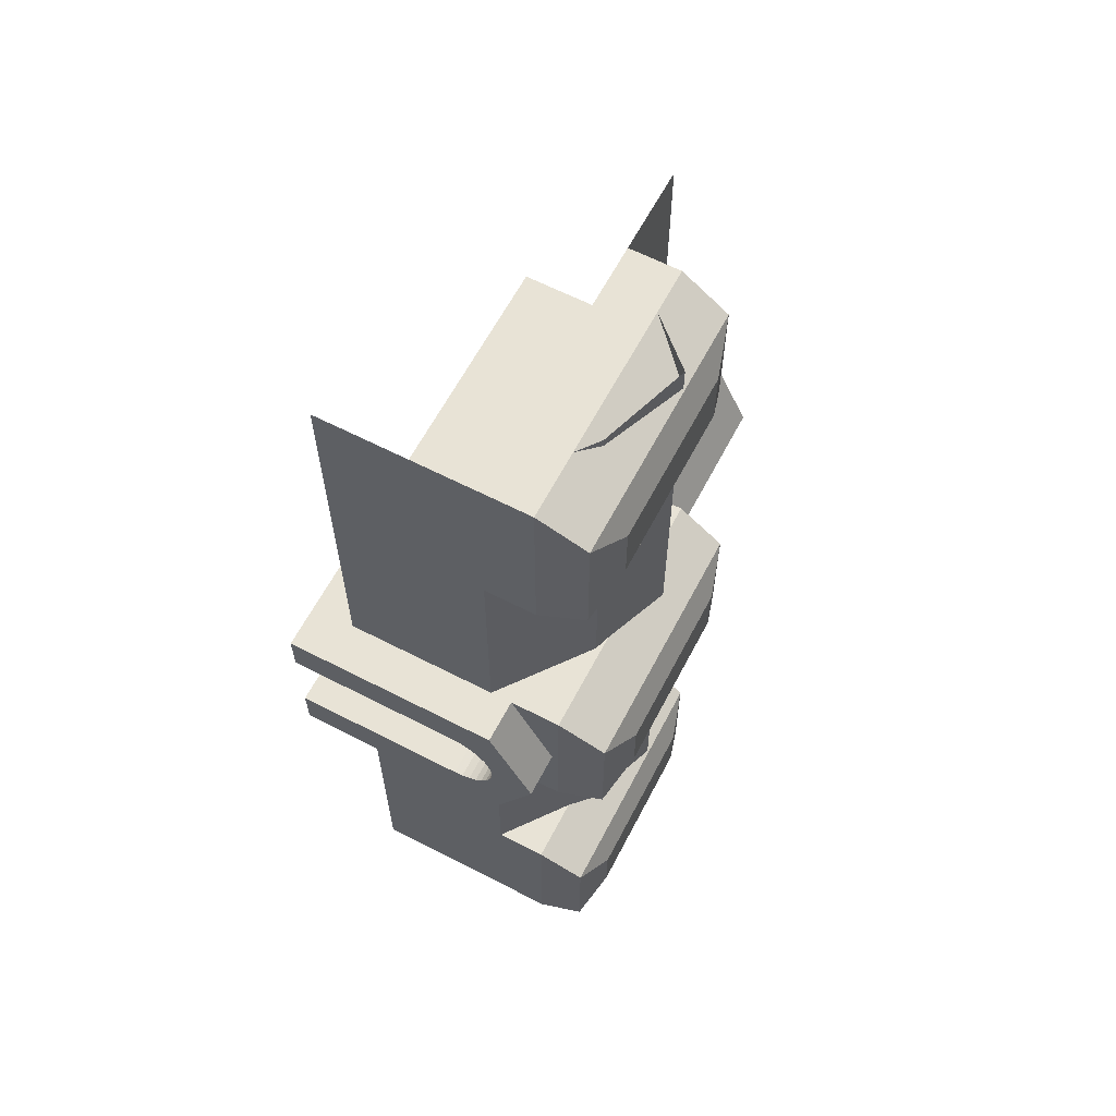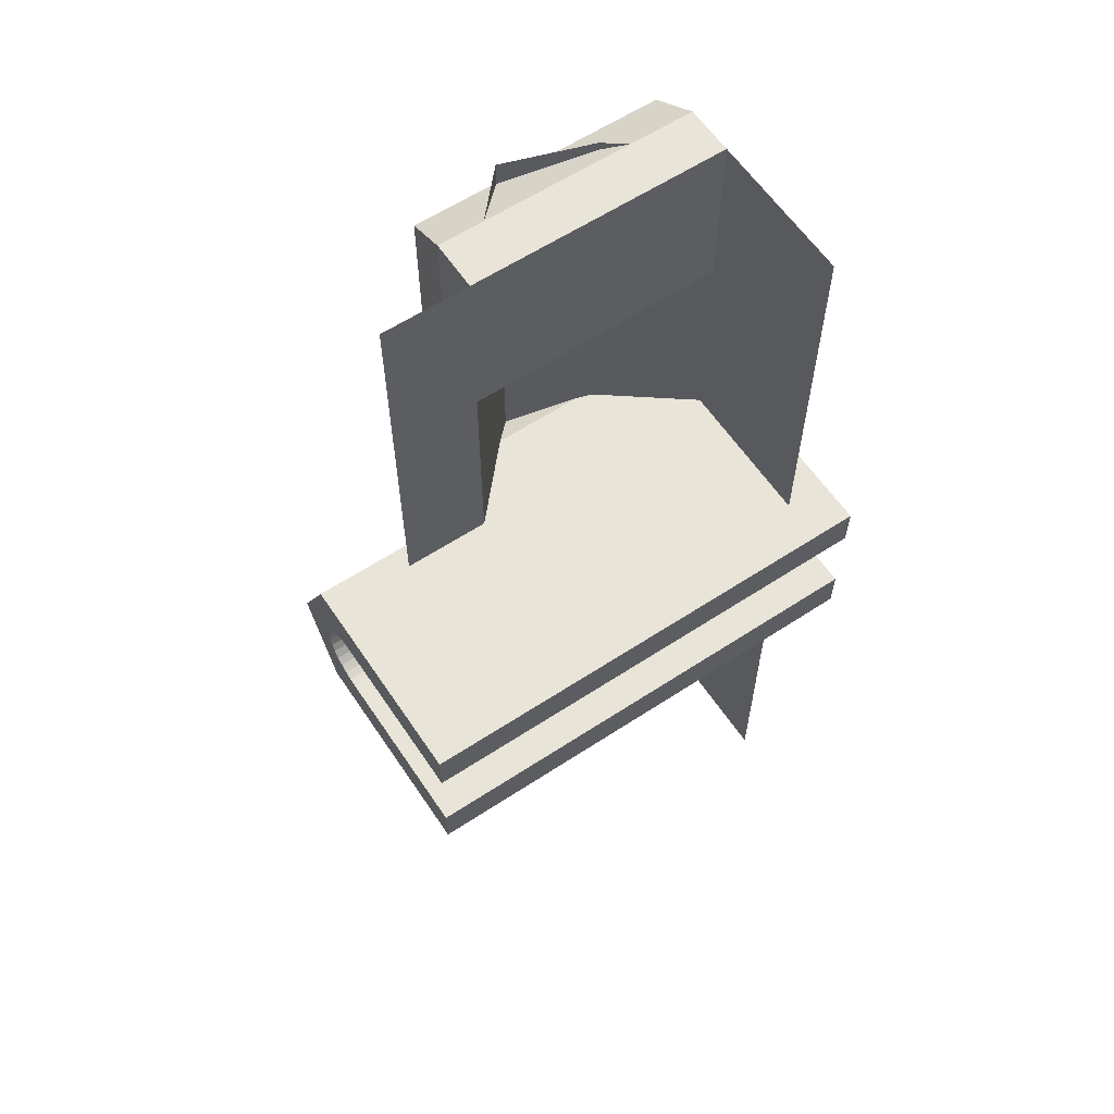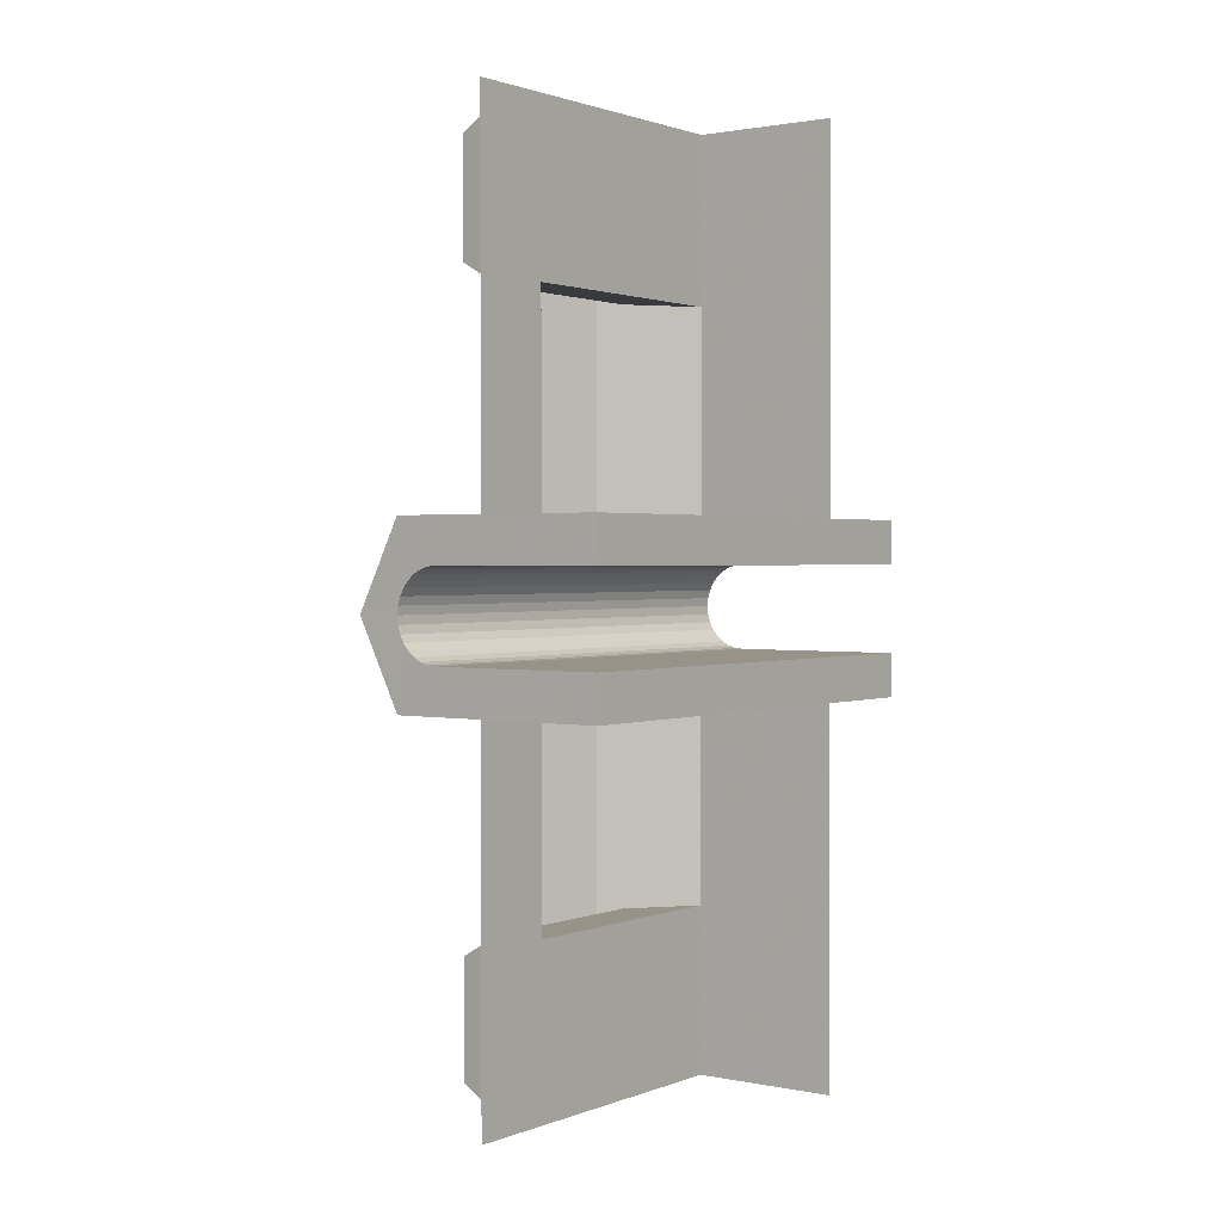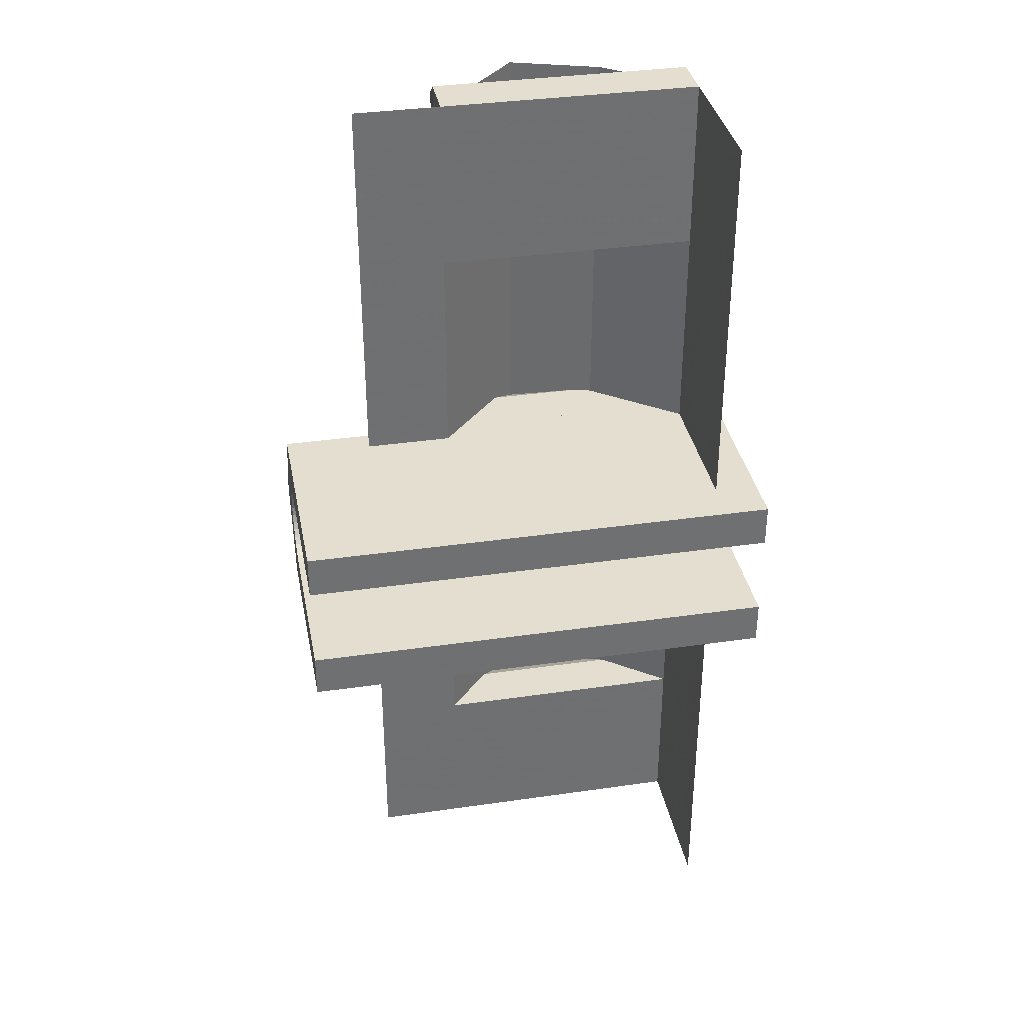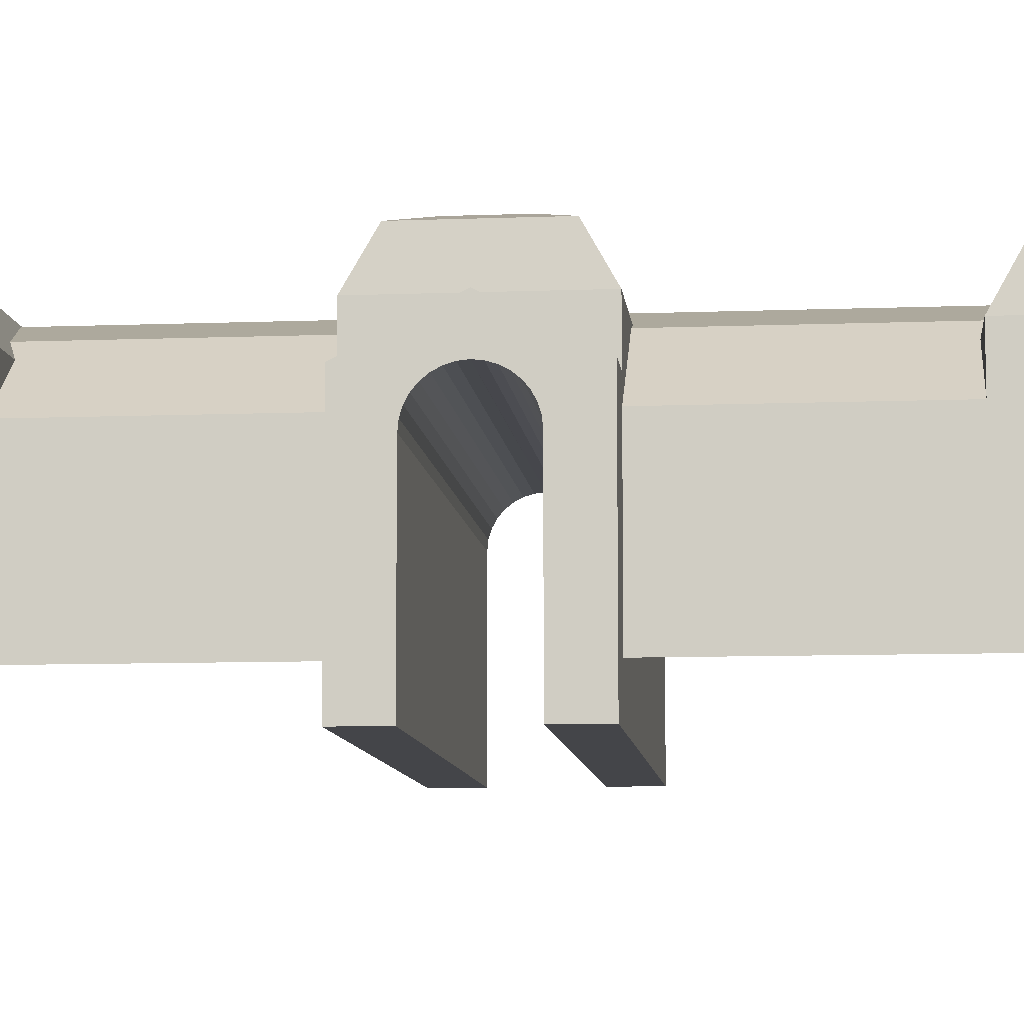
<metadata>
{"format":"obj","ext":"obj","renderer":"f3d","projection":"perspective","resolution":1024,"background":"white","views":[{"elev":62.5,"azim":117.6,"up":"+Z"},{"elev":60.7,"azim":-33.8,"up":"+Z"},{"elev":1.3,"azim":-53.7,"up":"+Z"},{"elev":35.7,"azim":-10.8,"up":"+Z"},{"elev":-9.1,"azim":95.9,"up":"+Y"}]}
</metadata>
<code>
g 平面.008
v 25.25 22.68 -10
v 45.45 7.25 -10
v 45.45 -27.75 -10
v 45.45 -37.75 -10
v 25.25 -32.75 -10
v 45.45 -27.75 -10
v 45.45 -37.75 -10
v 25.25 22.68 -10
v 5.051 -27.75 -10
v 25.25 -32.75 -10
v -15.15 -22.75 -10
v 5.051 29.39 -10
v -15.15 -22.75 -10
v -15.15 7.25 -10
v 5.051 29.39 -10
v 5.051 -27.75 -10
v 25.25 22.68 -10
v -15.15 -22.75 10
v 5.051 -27.75 10
v 5.051 29.39 10
v 25.25 -32.75 10
v 25.25 22.68 10
v -15.15 -22.75 10
v 5.051 29.39 10
v -15.15 7.25 10
v 5.051 -27.75 10
v 25.25 22.68 10
v 25.25 -32.75 10
v 45.45 -27.75 10
v 25.25 -32.75 10
v 45.45 -37.75 10
v 45.45 -27.75 10
v 45.45 7.25 10
v 25.25 22.68 10
v 55.56 12.25 -20.02
v 55.56 -37.75 -20.02
v 55.56 -37.75 -10
v 55.56 12.25 -0.02037
v 55.56 22.25 -0.02037
v -55.56 2.25 -10
v -55.56 -37.75 -10
v -55.56 -37.75 -20.02
v -55.56 12.25 -20.02
v -55.56 4.256 -9.808
v -55.56 6.113 -9.239
v -55.56 7.825 -8.315
v -55.56 9.325 -7.071
v -55.55 10.56 -5.556
v -55.55 11.47 -3.827
v -55.56 12.03 -1.951
v -55.55 12.25 -0.02037
v -55.56 12.03 1.91
v -55.56 12.25 19.98
v -55.55 11.47 3.786
v -55.55 10.56 5.515
v -55.56 9.325 7.03
v -55.56 7.825 8.274
v -55.56 6.113 9.198
v -55.56 4.256 9.767
v -55.56 2.25 9.959
v -55.56 -37.75 9.959
v -55.56 12.25 19.98
v -55.56 -37.75 19.98
v -55.55 12.25 -0.02037
v -55.56 22.25 -0.02037
v -55.56 -37.75 -20.02
v -55.56 12.25 -20.02
v -55.56 2.25 -10
v -55.56 22.25 -0.02037
v -55.55 12.25 -0.02037
v 55.56 12.25 19.98
v 55.56 22.25 -0.02037
v 55.56 12.25 -0.02037
v 55.56 -37.75 19.98
v 55.56 2.25 9.959
v 55.56 -37.75 9.959
v 55.56 12.25 19.98
v 55.56 4.256 9.767
v 55.56 6.113 9.198
v 55.56 7.825 8.274
v 55.56 9.325 7.03
v 55.56 10.56 5.515
v 55.56 11.47 3.786
v 55.56 12.03 1.91
v 55.56 12.25 -0.02037
v 55.56 12.03 -1.951
v 55.56 12.25 -20.02
v 55.56 11.47 -3.827
v 55.56 10.56 -5.556
v 55.56 9.325 -7.071
v 55.56 7.825 -8.315
v 55.56 6.113 -9.239
v 55.56 4.256 -9.808
v 55.56 2.25 -10
v 55.56 -37.75 -10
v 45.45 7.25 10
v 45.45 -27.75 10
v 45.45 -27.75 30
v 45.45 7.25 30
v 25.25 22.68 10
v 45.45 7.25 10
v 45.45 7.25 30
v 25.25 22.68 30
v 5.051 29.39 30
v -15.15 7.25 30
v -15.15 7.25 10
v 5.051 29.39 10
v -35.35 7.25 10
v -15.15 7.25 10
v -15.15 7.25 30
v -35.35 7.25 30
v -35.35 -17.75 10
v -15.15 -22.75 10
v -15.15 7.25 10
v -35.35 7.25 10
v 45.45 7.25 -10
v 45.45 7.25 -30
v 45.45 -27.75 -30
v 45.45 -27.75 -10
v 25.25 22.68 -10
v 25.25 22.68 -30
v 45.45 7.25 -30
v 45.45 7.25 -10
v 5.051 29.39 -30
v 5.051 29.39 -10
v -15.15 7.25 -10
v -15.15 7.25 -30
v -35.35 7.25 -10
v -35.35 7.25 -30
v -15.15 7.25 -30
v -15.15 7.25 -10
v -35.35 -17.75 -10
v -35.35 7.25 -10
v -15.15 7.25 -10
v -15.15 -22.75 -10
v 25.25 22.68 -30
v 25.25 22.68 -10
v 5.051 29.39 -10
v 5.051 29.39 -30
v 25.25 22.68 30
v 5.051 29.39 30
v 5.051 29.39 10
v 25.25 22.68 10
v 45.45 -27.75 -30
v 45.45 7.25 -30
v 45.45 7.25 -110
v 45.45 -27.75 -110
v 45.45 -27.75 110
v 45.45 7.25 110
v 45.45 7.25 30
v 45.45 -27.75 30
v 25.25 22.68 -30
v 25.25 22.68 -110
v 45.45 7.25 -110
v 45.45 7.25 -30
v 5.051 29.39 -110
v 5.051 29.39 -30
v -15.15 7.25 -30
v -15.15 7.25 -110
v -35.35 7.25 -30
v -35.35 7.25 -110
v -15.15 7.25 -110
v -15.15 7.25 -30
v 25.25 22.68 -110
v 25.25 22.68 -30
v 5.051 29.39 -30
v 5.051 29.39 -110
v 25.25 22.68 110
v 25.25 22.68 30
v 45.45 7.25 30
v 45.45 7.25 110
v 5.051 29.39 30
v 5.051 29.39 110
v -15.15 7.25 110
v -15.15 7.25 30
v -35.35 7.25 110
v -35.35 7.25 30
v -15.15 7.25 30
v -15.15 7.25 110
v 25.25 22.68 30
v 25.25 22.68 110
v 5.051 29.39 110
v 5.051 29.39 30
v 55.56 22.25 -0.02037
v -55.56 22.25 -0.02037
v -55.56 12.25 -20.02
v 55.56 12.25 -20.02
v 55.56 12.25 -20.02
v -55.56 12.25 -20.02
v -55.56 -37.75 -20.02
v 55.56 -37.75 -20.02
v 55.56 4.256 -9.808
v -55.56 4.256 -9.808
v -55.56 6.113 -9.239
v 55.56 6.113 -9.239
v 55.56 9.325 -7.071
v -55.56 9.325 -7.071
v -55.55 10.56 -5.556
v 55.56 10.56 -5.556
v 55.56 10.56 -5.556
v -55.55 10.56 -5.556
v -55.55 11.47 -3.827
v 55.56 11.47 -3.827
v 55.56 11.47 -3.827
v -55.55 11.47 -3.827
v -55.56 12.03 -1.951
v 55.56 12.03 -1.951
v 55.56 6.113 -9.239
v -55.56 6.113 -9.239
v -55.56 7.825 -8.315
v 55.56 7.825 -8.315
v 55.56 7.825 -8.315
v -55.56 7.825 -8.315
v -55.56 9.325 -7.071
v 55.56 9.325 -7.071
v 55.56 2.25 -10
v -55.56 2.25 -10
v -55.56 4.256 -9.808
v 55.56 4.256 -9.808
v -55.56 2.25 9.959
v -55.56 -37.75 9.959
v 55.56 -37.75 9.959
v 55.56 2.25 9.959
v 55.56 12.03 -1.951
v -55.56 12.03 -1.951
v -55.55 12.25 -0.02037
v 55.56 12.25 -0.02037
v 55.56 22.25 -0.02037
v 55.56 12.25 19.98
v -55.56 12.25 19.98
v -55.56 22.25 -0.02037
v 55.56 12.25 19.98
v 55.56 -37.75 19.98
v -55.56 -37.75 19.98
v -55.56 12.25 19.98
v 55.56 4.256 9.767
v 55.56 6.113 9.198
v -55.56 6.113 9.198
v -55.56 4.256 9.767
v 55.56 9.325 7.03
v 55.56 10.56 5.515
v -55.55 10.56 5.515
v -55.56 9.325 7.03
v 55.56 10.56 5.515
v 55.56 11.47 3.786
v -55.55 11.47 3.786
v -55.55 10.56 5.515
v 55.56 11.47 3.786
v 55.56 12.03 1.91
v -55.56 12.03 1.91
v -55.55 11.47 3.786
v 55.56 6.113 9.198
v 55.56 7.825 8.274
v -55.56 7.825 8.274
v -55.56 6.113 9.198
v 55.56 7.825 8.274
v 55.56 9.325 7.03
v -55.56 9.325 7.03
v -55.56 7.825 8.274
v 55.56 2.25 9.959
v 55.56 4.256 9.767
v -55.56 4.256 9.767
v -55.56 2.25 9.959
v 55.56 2.25 -10
v 55.56 -37.75 -10
v -55.56 -37.75 -10
v -55.56 2.25 -10
v 55.56 12.03 1.91
v 55.56 12.25 -0.02037
v -55.55 12.25 -0.02037
v -55.56 12.03 1.91
v -14.13 34.75 13.96
v -4.318 37.75 6.806
v 34.62 37.75 6.806
v 44.43 34.75 13.96
v 45.45 12.25 -20.02
v 45.45 12.25 19.98
v 45.45 23.9 19.98
v 45.45 23.9 -20.02
v 34.62 37.75 -6.847
v 34.62 37.75 6.806
v -4.318 37.75 6.806
v -4.318 37.75 -6.847
v -15.15 12.25 19.98
v -15.15 12.25 -20.02
v -15.15 23.9 -20.02
v -15.15 23.9 19.98
v -15.15 12.25 -20.02
v -15.15 12.25 19.98
v 45.45 12.25 19.98
v 45.45 12.25 -20.02
v -15.15 12.25 -20.02
v 45.45 12.25 -20.02
v 45.45 23.9 -20.02
v -15.15 23.9 -20.02
v 55.56 -37.75 -20.02
v -55.56 -37.75 -20.02
v -55.56 -37.75 -10
v 55.56 -37.75 -10
v 55.56 -37.75 19.98
v 55.56 -37.75 9.959
v -55.56 -37.75 9.959
v -55.56 -37.75 19.98
v -14.13 34.75 13.96
v -15.15 23.9 19.98
v -15.15 23.9 -20.02
v -14.13 34.75 -14
v -14.13 34.75 -14
v -15.15 23.9 -20.02
v 45.45 23.9 -20.02
v 44.43 34.75 -14
v 44.43 34.75 -14
v 45.45 23.9 -20.02
v 45.45 23.9 19.98
v 44.43 34.75 13.96
v 44.43 34.75 13.96
v 45.45 23.9 19.98
v -15.15 23.9 19.98
v -14.13 34.75 13.96
v 45.45 12.25 19.98
v -15.15 12.25 19.98
v -15.15 23.9 19.98
v 45.45 23.9 19.98
v 44.43 34.75 -14
v 34.62 37.75 -6.847
v -4.318 37.75 -6.847
v -14.13 34.75 -14
v 44.43 34.75 13.96
v 34.62 37.75 6.806
v 34.62 37.75 -6.847
v 44.43 34.75 -14
v -14.13 34.75 -14
v -4.318 37.75 -6.847
v -4.318 37.75 6.806
v -14.13 34.75 13.96
v -14.13 29.75 104
v -4.318 32.75 96.83
v 34.62 32.75 96.83
v 44.43 29.75 104
v 45.45 7.25 70
v 45.45 7.25 110
v 45.45 18.9 110
v 45.45 18.9 70
v 34.62 32.75 83.17
v 34.62 32.75 96.83
v -4.318 32.75 96.83
v -4.318 32.75 83.17
v -15.15 7.25 110
v -15.15 7.25 70
v -15.15 18.9 70
v -15.15 18.9 110
v -15.15 7.25 70
v -15.15 7.25 110
v 45.45 7.25 110
v 45.45 7.25 70
v -15.15 7.25 70
v 45.45 7.25 70
v 45.45 18.9 70
v -15.15 18.9 70
v -14.13 29.75 104
v -15.15 18.9 110
v -15.15 18.9 70
v -14.13 29.75 76.02
v -14.13 29.75 76.02
v -15.15 18.9 70
v 45.45 18.9 70
v 44.43 29.75 76.02
v 44.43 29.75 76.02
v 45.45 18.9 70
v 45.45 18.9 110
v 44.43 29.75 104
v 44.43 29.75 104
v 45.45 18.9 110
v -15.15 18.9 110
v -14.13 29.75 104
v 45.45 7.25 110
v -15.15 7.25 110
v -15.15 18.9 110
v 45.45 18.9 110
v 44.43 29.75 76.02
v 34.62 32.75 83.17
v -4.318 32.75 83.17
v -14.13 29.75 76.02
v 44.43 29.75 104
v 34.62 32.75 96.83
v 34.62 32.75 83.17
v 44.43 29.75 76.02
v -14.13 29.75 76.02
v -4.318 32.75 83.17
v -4.318 32.75 96.83
v -14.13 29.75 104
v -14.13 29.75 -76.02
v -4.318 32.75 -83.17
v 34.62 32.75 -83.17
v 44.43 29.75 -76.02
v 45.45 7.25 -110
v 45.45 7.25 -70
v 45.45 18.9 -70
v 45.45 18.9 -110
v 34.62 32.75 -96.83
v 34.62 32.75 -83.17
v -4.318 32.75 -83.17
v -4.318 32.75 -96.83
v -15.15 7.25 -70
v -15.15 7.25 -110
v -15.15 18.9 -110
v -15.15 18.9 -70
v -15.15 7.25 -110
v -15.15 7.25 -70
v 45.45 7.25 -70
v 45.45 7.25 -110
v -15.15 7.25 -110
v 45.45 7.25 -110
v 45.45 18.9 -110
v -15.15 18.9 -110
v -14.13 29.75 -76.02
v -15.15 18.9 -70
v -15.15 18.9 -110
v -14.13 29.75 -104
v -14.13 29.75 -104
v -15.15 18.9 -110
v 45.45 18.9 -110
v 44.43 29.75 -104
v 44.43 29.75 -104
v 45.45 18.9 -110
v 45.45 18.9 -70
v 44.43 29.75 -76.02
v 44.43 29.75 -76.02
v 45.45 18.9 -70
v -15.15 18.9 -70
v -14.13 29.75 -76.02
v 45.45 7.25 -70
v -15.15 7.25 -70
v -15.15 18.9 -70
v 45.45 18.9 -70
v 44.43 29.75 -104
v 34.62 32.75 -96.83
v -4.318 32.75 -96.83
v -14.13 29.75 -104
v 44.43 29.75 -76.02
v 34.62 32.75 -83.17
v 34.62 32.75 -96.83
v 44.43 29.75 -104
v -14.13 29.75 -104
v -4.318 32.75 -96.83
v -4.318 32.75 -83.17
v -14.13 29.75 -76.02
g 平面.008_0
f 3 2 1
f 1 5 4
f 8 7 6
f 10 8 9
f 9 12 11
f 15 14 13
f 17 15 16
f 20 19 18
f 22 21 19
f 25 24 23
f 24 27 26
f 29 28 27
f 32 31 30
f 34 33 32
f 37 36 35
f 35 39 38
f 42 41 40
f 40 44 43
f 44 45 43
f 45 46 43
f 46 47 43
f 43 47 48
f 48 49 43
f 49 50 43
f 50 51 43
f 53 51 52
f 53 52 54
f 53 54 55
f 55 56 53
f 53 56 57
f 53 57 58
f 53 58 59
f 53 59 60
f 53 60 61
f 61 63 62
f 62 65 64
f 68 67 66
f 70 69 67
f 73 72 71
f 75 71 74
f 74 76 75
f 75 78 77
f 78 79 77
f 79 80 77
f 80 81 77
f 77 81 82
f 82 83 77
f 83 84 77
f 84 85 77
f 87 85 86
f 87 86 88
f 87 88 89
f 89 90 87
f 87 90 91
f 87 91 92
f 87 92 93
f 87 93 94
f 87 94 95
f 98 97 96
f 99 98 96
f 102 101 100
f 103 102 100
f 106 105 104
f 107 106 104
f 110 109 108
f 111 110 108
f 114 113 112
f 115 114 112
f 118 117 116
f 119 118 116
f 122 121 120
f 123 122 120
f 126 125 124
f 127 126 124
f 130 129 128
f 131 130 128
f 134 133 132
f 135 134 132
f 138 137 136
f 139 138 136
f 142 141 140
f 143 142 140
f 146 145 144
f 147 146 144
f 150 149 148
f 151 150 148
f 154 153 152
f 155 154 152
f 158 157 156
f 159 158 156
f 162 161 160
f 163 162 160
f 166 165 164
f 167 166 164
f 170 169 168
f 171 170 168
f 174 173 172
f 175 174 172
f 178 177 176
f 179 178 176
f 182 181 180
f 183 182 180
f 186 185 184
f 187 186 184
f 190 189 188
f 191 190 188
f 194 193 192
f 195 194 192
f 198 197 196
f 199 198 196
f 202 201 200
f 203 202 200
f 206 205 204
f 207 206 204
f 210 209 208
f 211 210 208
f 214 213 212
f 215 214 212
f 218 217 216
f 219 218 216
f 222 221 220
f 223 222 220
f 226 225 224
f 227 226 224
f 230 229 228
f 231 230 228
f 234 233 232
f 235 234 232
f 238 237 236
f 239 238 236
f 242 241 240
f 243 242 240
f 246 245 244
f 247 246 244
f 250 249 248
f 251 250 248
f 254 253 252
f 255 254 252
f 258 257 256
f 259 258 256
f 262 261 260
f 263 262 260
f 266 265 264
f 267 266 264
f 270 269 268
f 271 270 268
f 274 273 272
f 275 274 272
f 278 277 276
f 279 278 276
f 282 281 280
f 283 282 280
f 286 285 284
f 287 286 284
f 290 289 288
f 291 290 288
f 294 293 292
f 295 294 292
f 298 297 296
f 299 298 296
f 302 301 300
f 303 302 300
f 306 305 304
f 307 306 304
f 310 309 308
f 311 310 308
f 314 313 312
f 315 314 312
f 318 317 316
f 319 318 316
f 322 321 320
f 323 322 320
f 326 325 324
f 327 326 324
f 330 329 328
f 331 330 328
f 334 333 332
f 335 334 332
f 338 337 336
f 339 338 336
f 342 341 340
f 343 342 340
f 346 345 344
f 347 346 344
f 350 349 348
f 351 350 348
f 354 353 352
f 355 354 352
f 358 357 356
f 359 358 356
f 362 361 360
f 363 362 360
f 366 365 364
f 367 366 364
f 370 369 368
f 371 370 368
f 374 373 372
f 375 374 372
f 378 377 376
f 379 378 376
f 382 381 380
f 383 382 380
f 386 385 384
f 387 386 384
f 390 389 388
f 391 390 388
f 394 393 392
f 395 394 392
f 398 397 396
f 399 398 396
f 402 401 400
f 403 402 400
f 406 405 404
f 407 406 404
f 410 409 408
f 411 410 408
f 414 413 412
f 415 414 412
f 418 417 416
f 419 418 416
f 422 421 420
f 423 422 420
f 426 425 424
f 427 426 424
f 430 429 428
f 431 430 428
f 434 433 432
f 435 434 432
f 438 437 436
f 439 438 436
f 442 441 440
f 443 442 440
f 446 445 444
f 447 446 444

</code>
